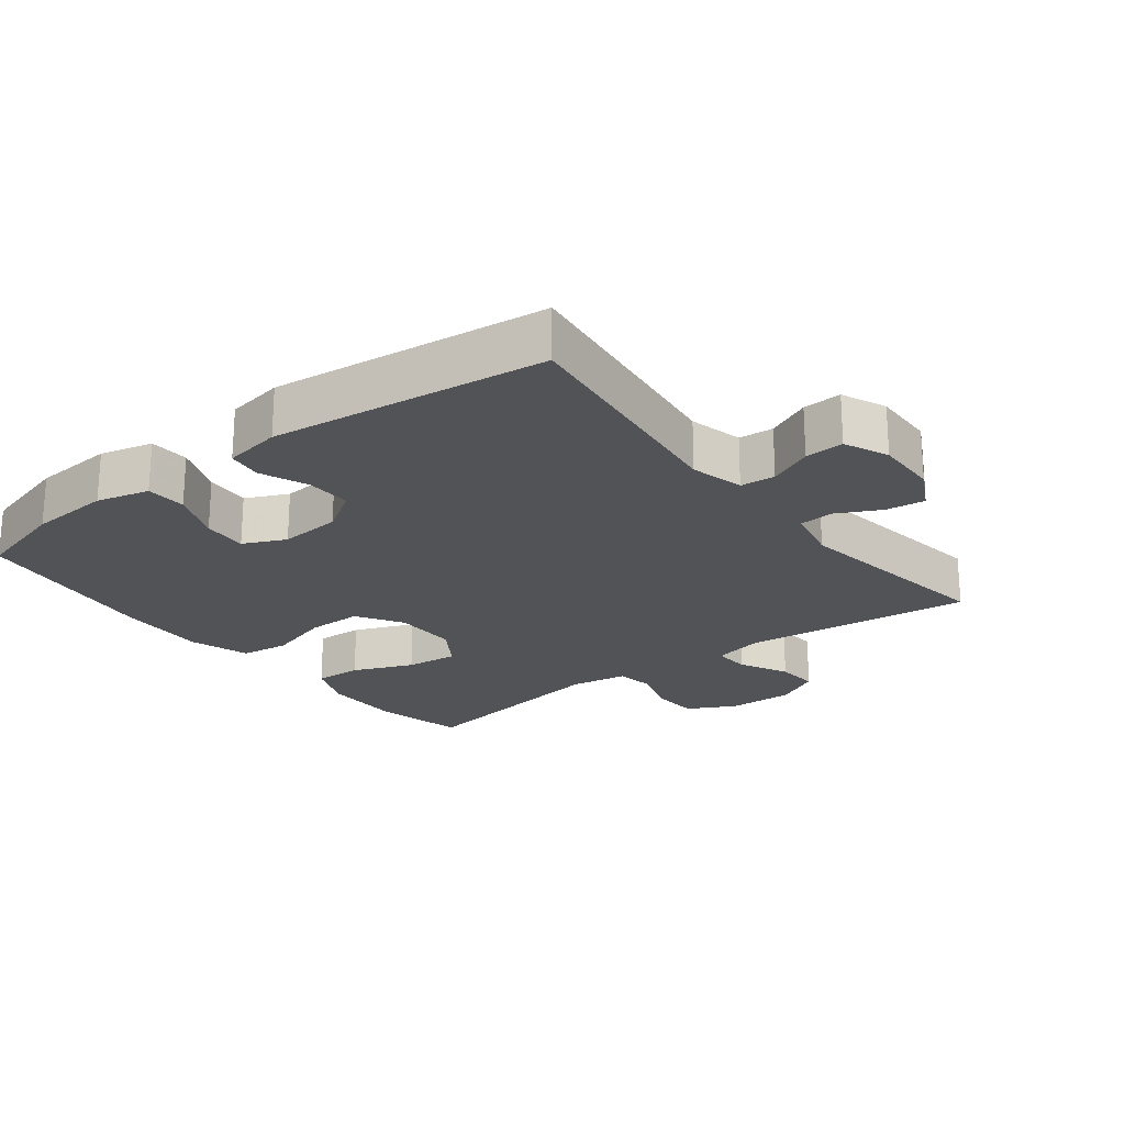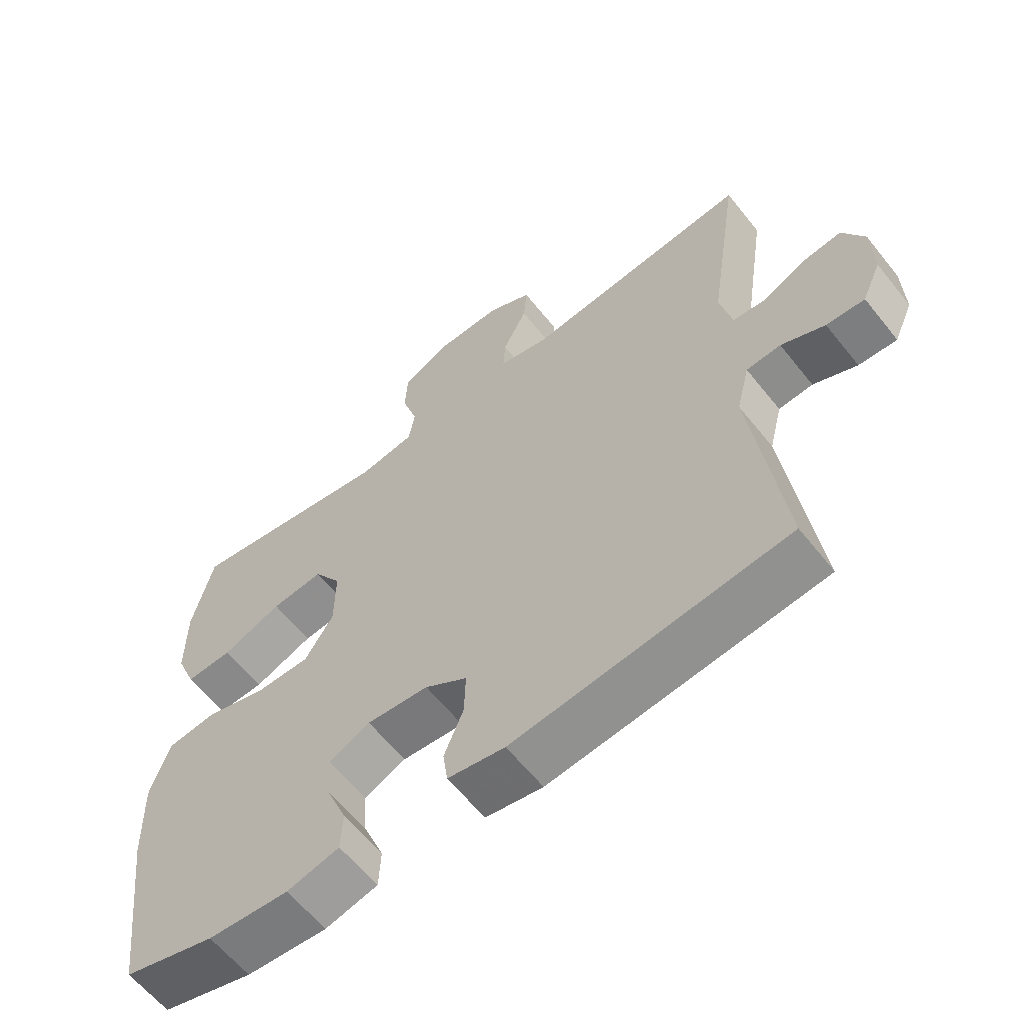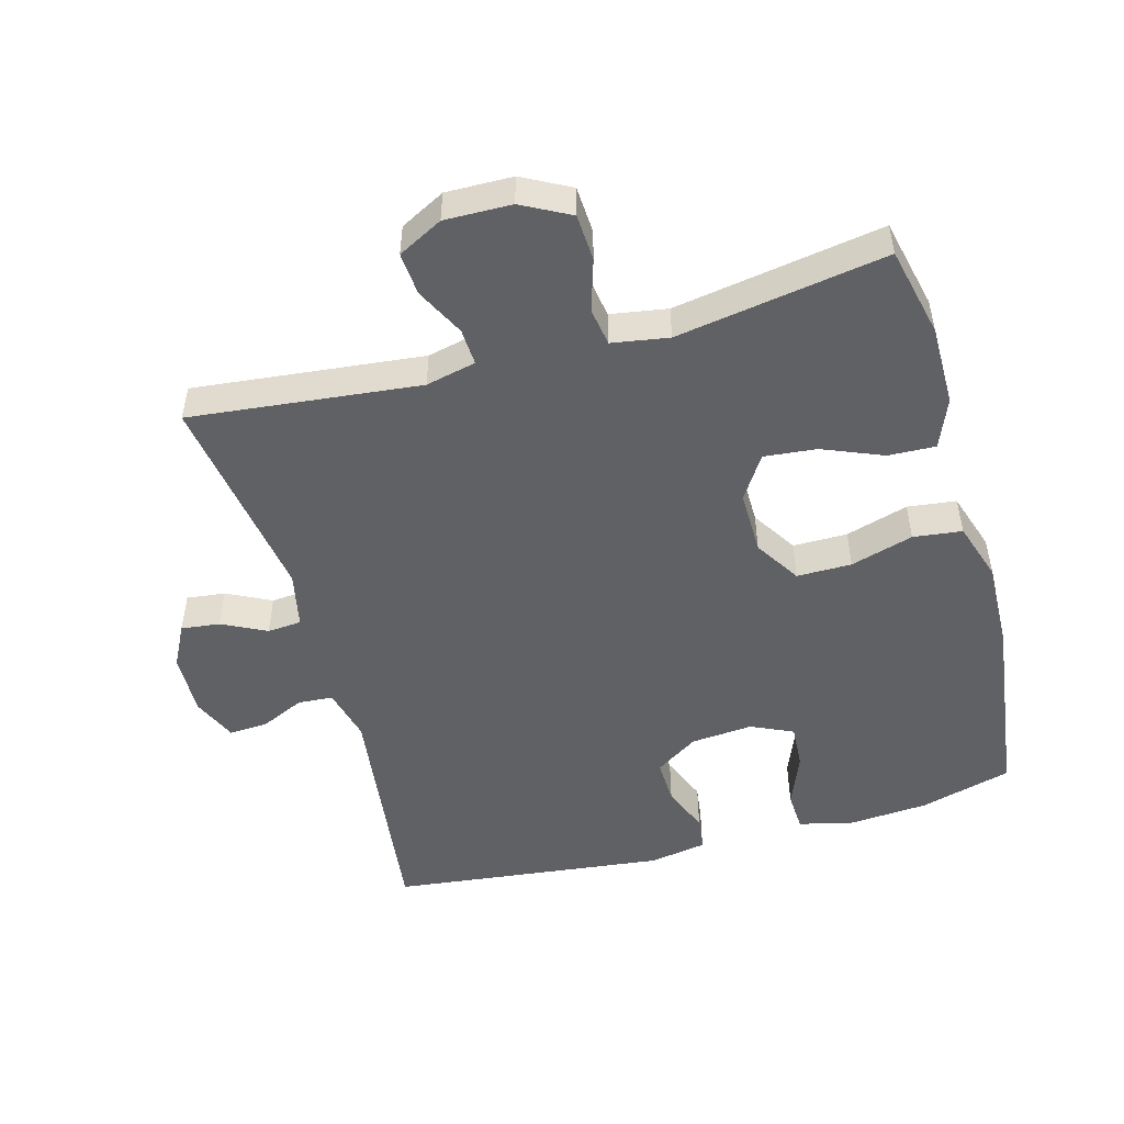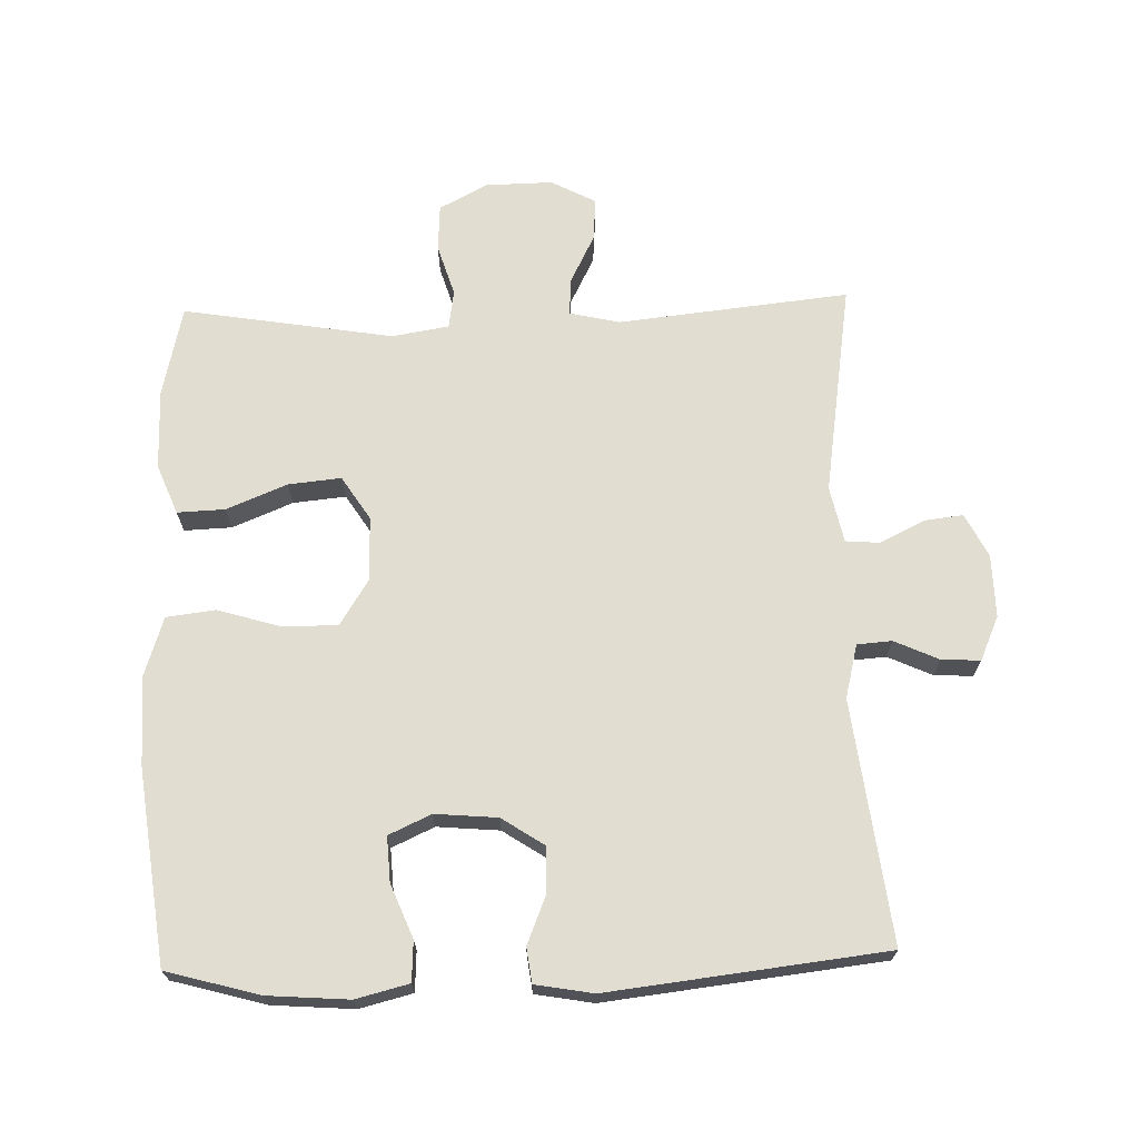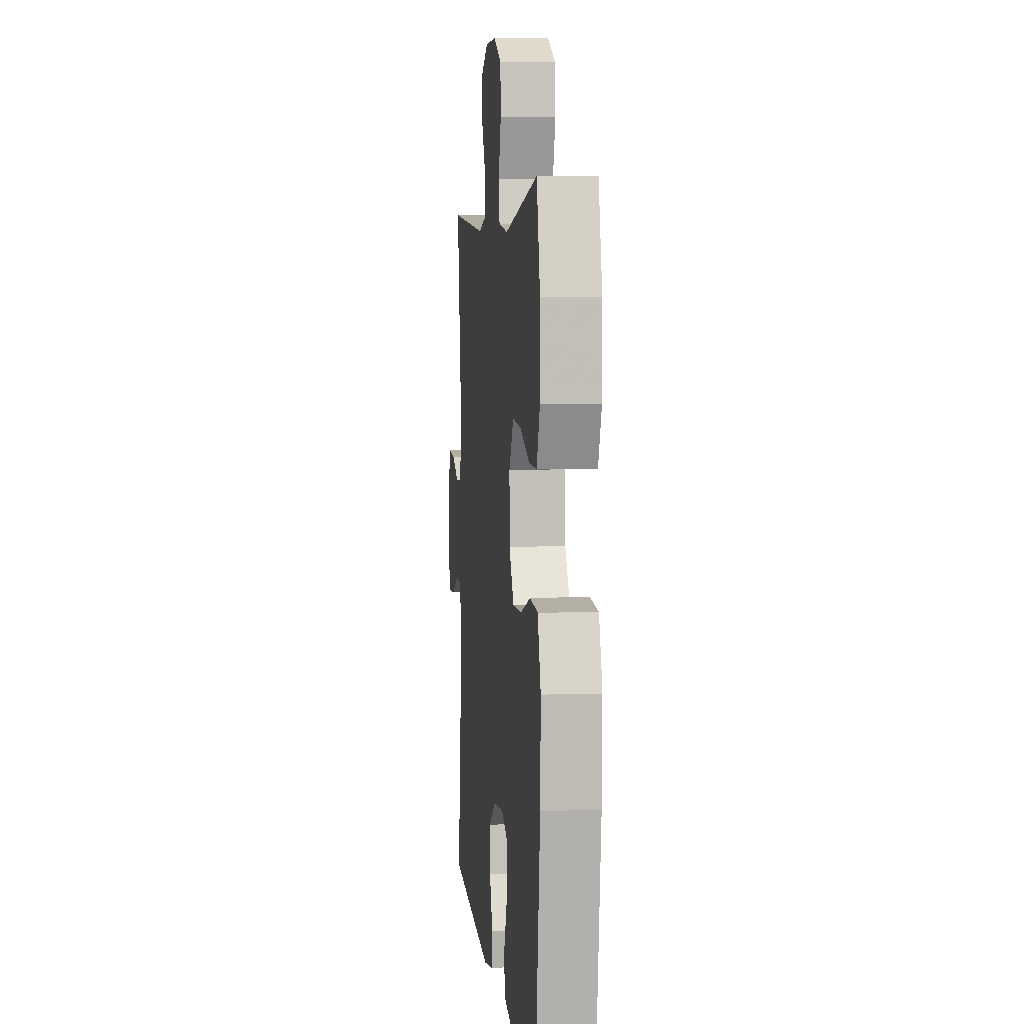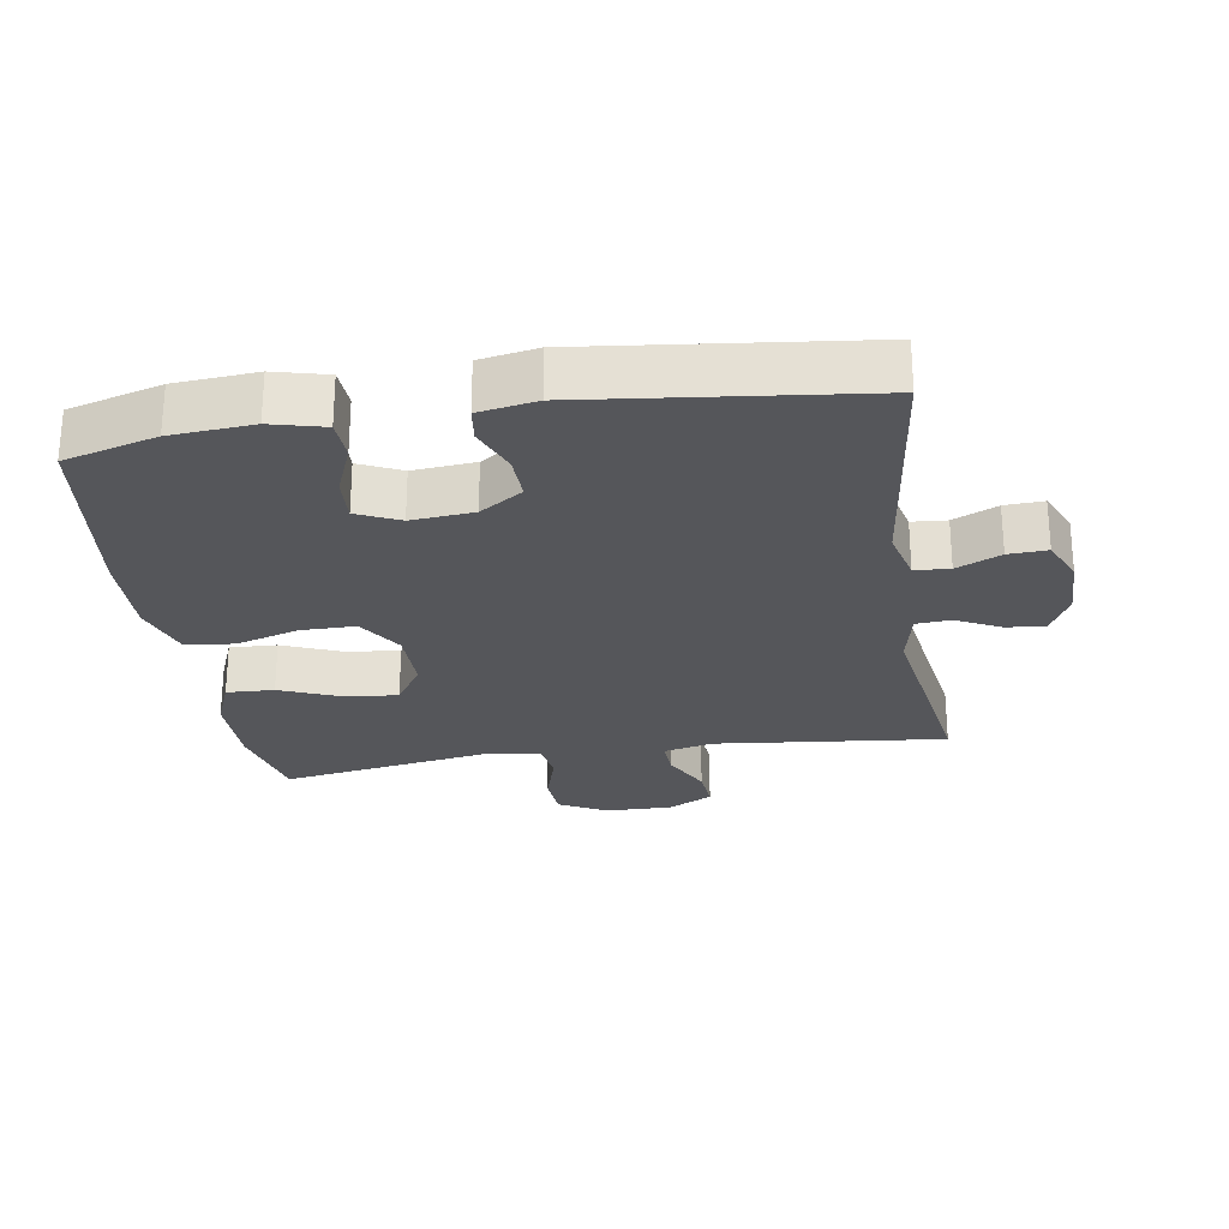
<metadata>
{"format":"obj","ext":"obj","renderer":"f3d","projection":"perspective","resolution":1024,"background":"white","views":[{"elev":-22.1,"azim":-142.4,"up":"+Y"},{"elev":-61.4,"azim":-141.5,"up":"+Z"},{"elev":-50.0,"azim":15.5,"up":"+Y"},{"elev":68.9,"azim":178.4,"up":"+Y"},{"elev":4.3,"azim":83.7,"up":"+Z"},{"elev":-25.9,"azim":-171.0,"up":"+Y"}]}
</metadata>
<code>
v -0.5 0.07 0.5
v -0.156 0.07 0.463
v -0.081 0.07 0.48
v -0.084 0.07 0.535
v -0.121 0.07 0.608
v -0.126 0.07 0.672
v -0.059 0.07 0.707
v 0.041 0.07 0.705
v 0.113 0.07 0.667
v 0.117 0.07 0.597
v 0.093 0.07 0.52
v 0.102 0.07 0.463
v 0.187 0.07 0.449
v 0.5 0.07 0.5
v 0.531 0.07 0.365
v 0.531 0.07 0.245
v 0.501 0.07 0.171
v 0.43 0.07 0.174
v 0.34 0.07 0.211
v 0.261 0.07 0.219
v 0.219 0.07 0.154
v 0.22 0.07 0.058
v 0.263 0.07 -0.01
v 0.345 0.07 -0.01
v 0.439 0.07 0.018
v 0.512 0.07 0.009
v 0.541 0.07 -0.08
v 0.537 0.07 -0.213
v 0.5 0.07 -0.5
v 0.362 0.07 -0.538
v 0.24 0.07 -0.547
v 0.161 0.07 -0.527
v 0.158 0.07 -0.467
v 0.19 0.07 -0.388
v 0.194 0.07 -0.321
v 0.131 0.07 -0.292
v 0.038 0.07 -0.3
v -0.026 0.07 -0.342
v -0.024 0.07 -0.41
v 0.005 0.07 -0.481
v -0.002 0.07 -0.533
v -0.088 0.07 -0.548
v -0.5 0.07 -0.5
v -0.455 0.07 -0.14
v -0.475 0.07 -0.06
v -0.527 0.07 -0.056
v -0.593 0.07 -0.086
v -0.651 0.07 -0.089
v -0.68 0.07 -0.023
v -0.678 0.07 0.071
v -0.645 0.07 0.135
v -0.587 0.07 0.128
v -0.521 0.07 0.095
v -0.47 0.07 0.099
v -0.452 0.07 0.183
v -0.5 0 0.5
v -0.156 0 0.463
v -0.081 0 0.48
v -0.084 0 0.535
v -0.121 0 0.608
v -0.126 0 0.672
v -0.059 0 0.707
v 0.041 0 0.705
v 0.113 0 0.667
v 0.117 0 0.597
v 0.093 0 0.52
v 0.102 0 0.463
v 0.187 0 0.449
v 0.5 0 0.5
v 0.531 0 0.365
v 0.531 0 0.245
v 0.501 0 0.171
v 0.43 0 0.174
v 0.34 0 0.211
v 0.261 0 0.219
v 0.219 0 0.154
v 0.22 0 0.058
v 0.263 0 -0.01
v 0.345 0 -0.01
v 0.439 0 0.018
v 0.512 0 0.009
v 0.541 0 -0.08
v 0.537 0 -0.213
v 0.5 0 -0.5
v 0.362 0 -0.538
v 0.24 0 -0.547
v 0.161 0 -0.527
v 0.158 0 -0.467
v 0.19 0 -0.388
v 0.194 0 -0.321
v 0.131 0 -0.292
v 0.038 0 -0.3
v -0.026 0 -0.342
v -0.024 0 -0.41
v 0.005 0 -0.481
v -0.002 0 -0.533
v -0.088 0 -0.548
v -0.5 0 -0.5
v -0.455 0 -0.14
v -0.475 0 -0.06
v -0.527 0 -0.056
v -0.593 0 -0.086
v -0.651 0 -0.089
v -0.68 0 -0.023
v -0.678 0 0.071
v -0.645 0 0.135
v -0.587 0 0.128
v -0.521 0 0.095
v -0.47 0 0.099
v -0.452 0 0.183
f 50 51 52 53
f 50 53 54
f 49 50 54
f 46 47 48 49
f 45 46 49 54
f 44 45 54 55
f 42 43 44
f 39 40 41 42
f 38 39 42 44
f 37 38 44 55
f 31 32 33 34
f 31 34 35
f 30 31 35
f 29 30 35
f 28 29 35
f 27 28 35 36
f 24 25 26 27
f 23 24 27 36
f 16 17 18 19
f 16 19 20
f 13 14 15 16
f 12 13 16 20
f 8 9 10 11
f 8 11 12
f 7 8 12
f 4 5 6 7
f 3 4 7 12
f 2 3 12 20
f 22 23 36 37
f 21 22 37 55
f 20 21 55
f 1 2 20 55
f 108 107 106 105
f 109 108 105
f 109 105 104
f 104 103 102 101
f 109 104 101 100
f 110 109 100 99
f 99 98 97
f 97 96 95 94
f 99 97 94 93
f 110 99 93 92
f 89 88 87 86
f 90 89 86
f 90 86 85
f 90 85 84
f 90 84 83
f 91 90 83 82
f 82 81 80 79
f 91 82 79 78
f 74 73 72 71
f 75 74 71
f 71 70 69 68
f 75 71 68 67
f 66 65 64 63
f 67 66 63
f 67 63 62
f 62 61 60 59
f 67 62 59 58
f 75 67 58 57
f 92 91 78 77
f 110 92 77 76
f 110 76 75
f 110 75 57 56
f 1 56 57 2
f 2 57 58 3
f 3 58 59 4
f 4 59 60 5
f 5 60 61 6
f 6 61 62 7
f 7 62 63 8
f 8 63 64 9
f 9 64 65 10
f 10 65 66 11
f 11 66 67 12
f 12 67 68 13
f 13 68 69 14
f 14 69 70 15
f 15 70 71 16
f 16 71 72 17
f 17 72 73 18
f 18 73 74 19
f 19 74 75 20
f 20 75 76 21
f 21 76 77 22
f 22 77 78 23
f 23 78 79 24
f 24 79 80 25
f 25 80 81 26
f 26 81 82 27
f 27 82 83 28
f 28 83 84 29
f 29 84 85 30
f 30 85 86 31
f 31 86 87 32
f 32 87 88 33
f 33 88 89 34
f 34 89 90 35
f 35 90 91 36
f 36 91 92 37
f 37 92 93 38
f 38 93 94 39
f 39 94 95 40
f 40 95 96 41
f 41 96 97 42
f 42 97 98 43
f 43 98 99 44
f 44 99 100 45
f 45 100 101 46
f 46 101 102 47
f 47 102 103 48
f 48 103 104 49
f 49 104 105 50
f 50 105 106 51
f 51 106 107 52
f 52 107 108 53
f 53 108 109 54
f 54 109 110 55
f 55 110 56 1

</code>
